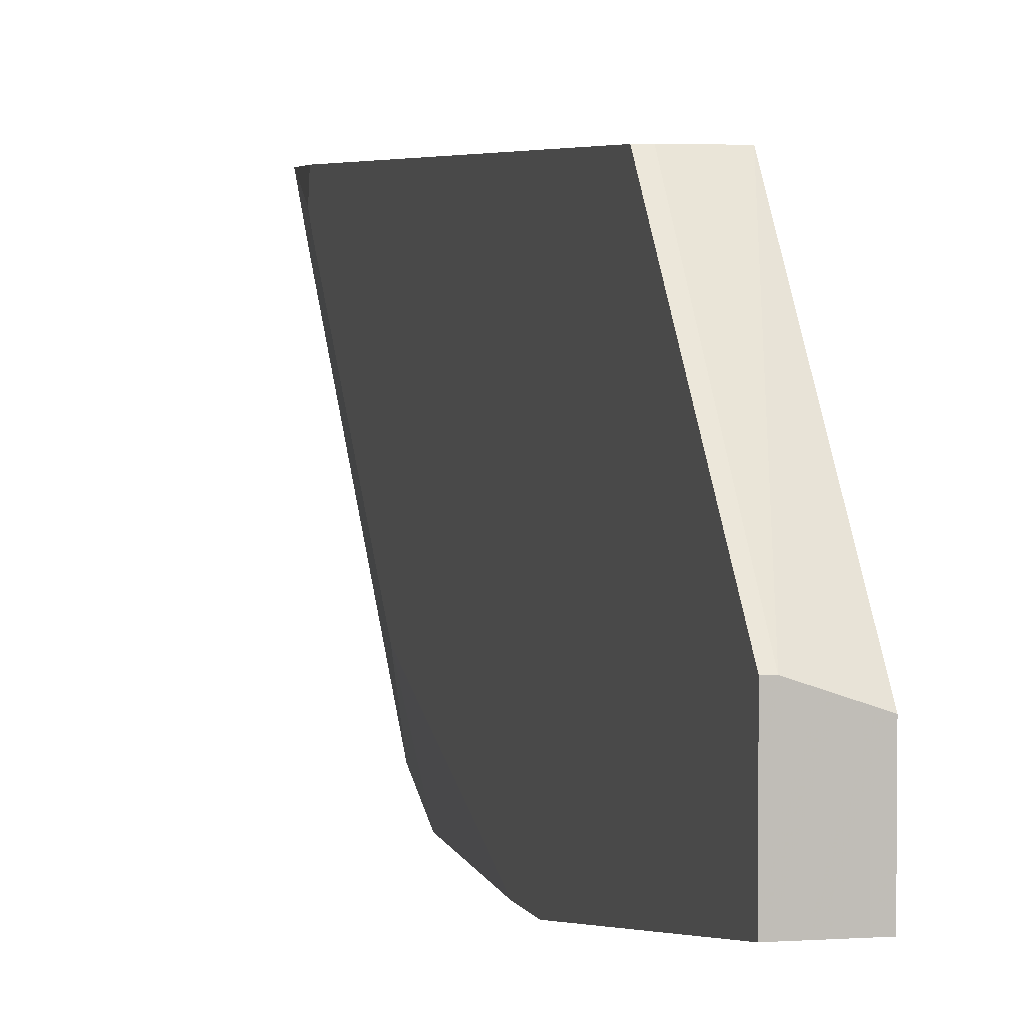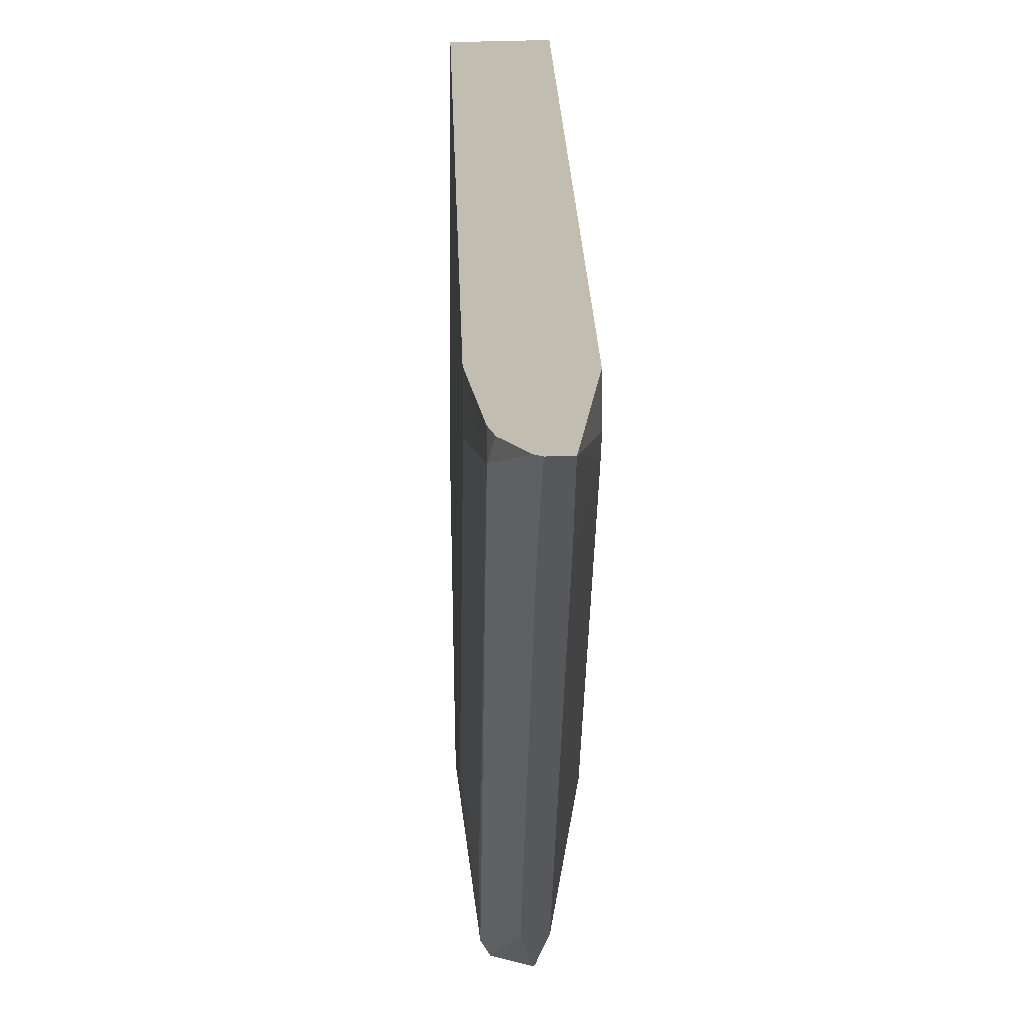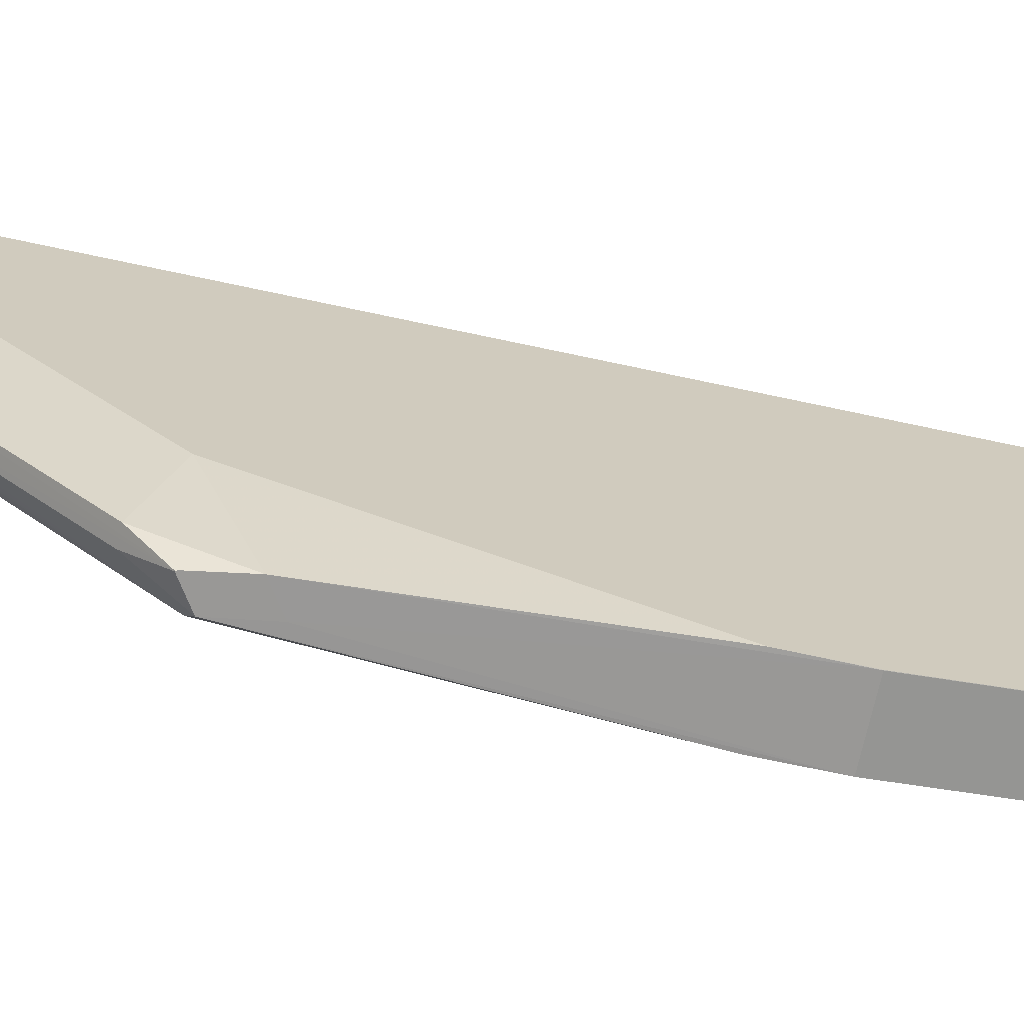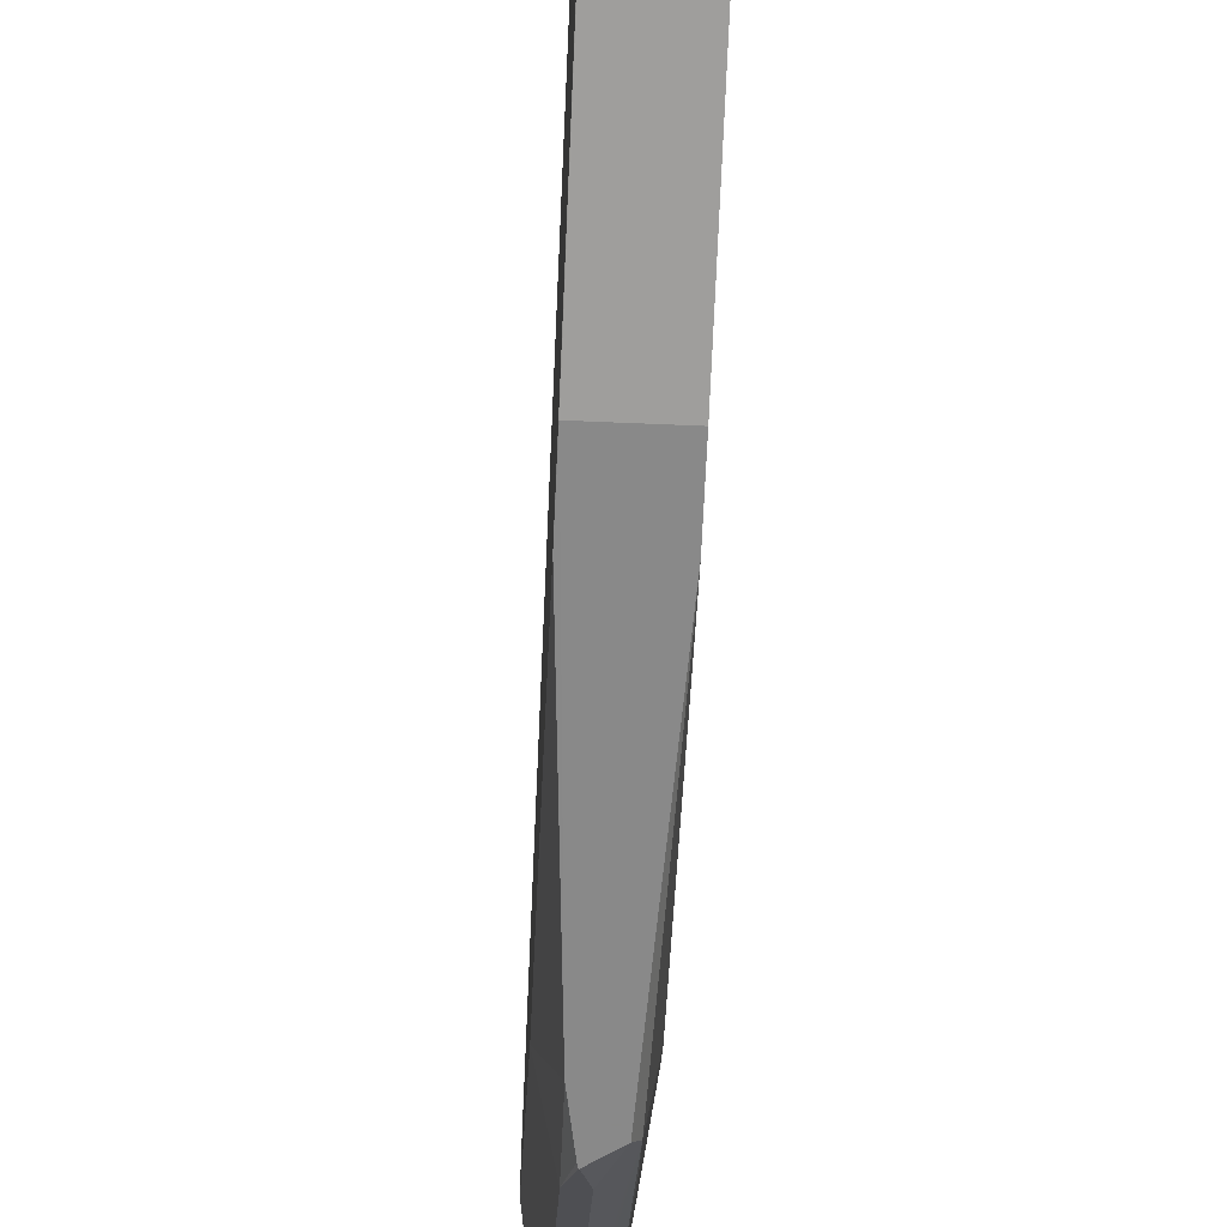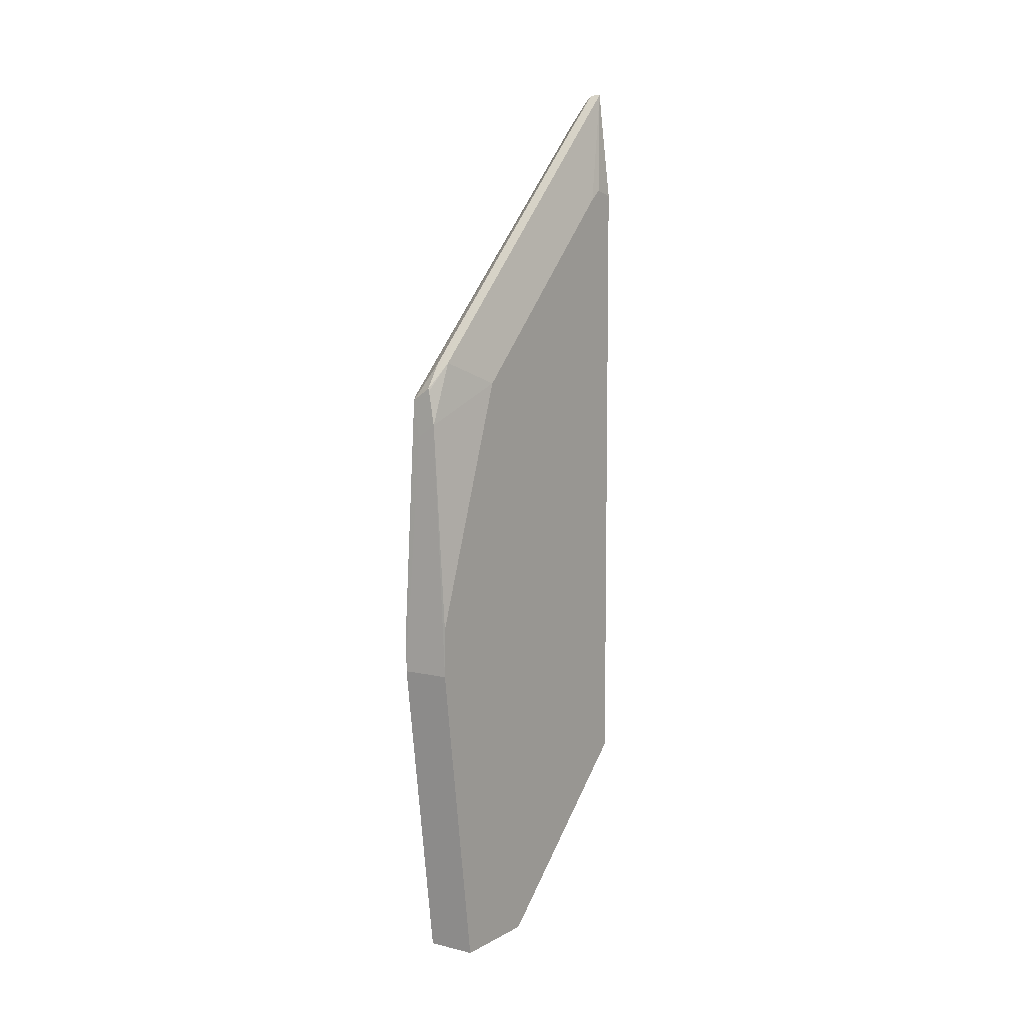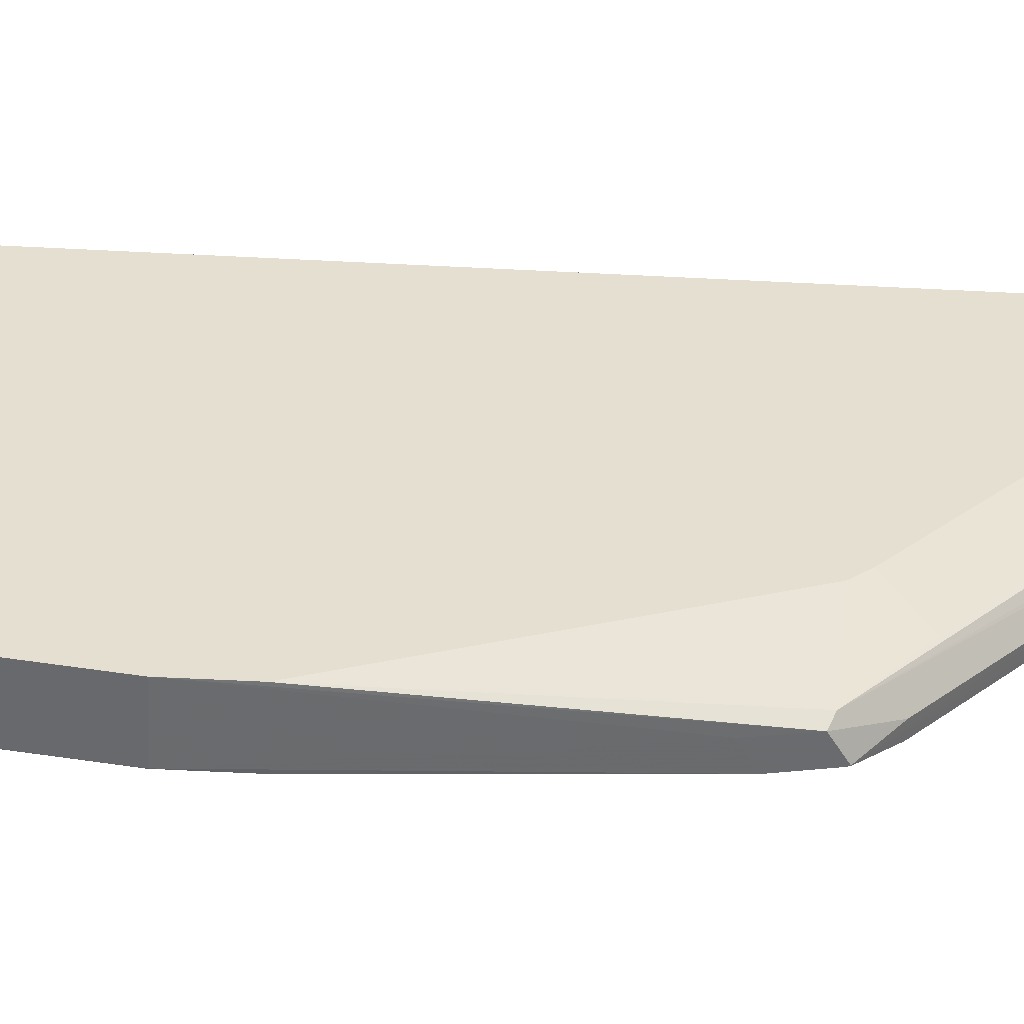
<metadata>
{"format":"obj","ext":"obj","renderer":"f3d","projection":"perspective","resolution":1024,"background":"white","views":[{"elev":4.0,"azim":-13.6,"up":"+Z"},{"elev":16.9,"azim":178.8,"up":"+Z"},{"elev":-68.6,"azim":-102.3,"up":"+Z"},{"elev":-63.0,"azim":-2.5,"up":"+Z"},{"elev":7.4,"azim":-145.8,"up":"+Y"},{"elev":-53.3,"azim":86.8,"up":"+Z"}]}
</metadata>
<code>
v -0.01847 0.1129 -0.304
v -0.01847 0.05015 -0.3724
v -0.01493 0.1129 -0.304
v -0.01847 0.3517 -0.304
v -0.01847 0.05015 -0.4066
v -0.01589 0.05015 -0.3724
v 0.0001303 0.1144 -0.304
v -0.01362 0.3939 -0.304
v -0.01847 0.3536 -0.3123
v 0.0001303 0.05015 -0.4066
v -0.01847 0.1653 -0.4225
v -0.01837 0.1654 -0.4225
v 0.0001303 0.05015 -0.3778
v 0.0001303 0.3501 -0.304
v -0.009501 0.3939 -0.304
v -0.01378 0.3766 -0.3215
v -0.01847 0.3496 -0.3172
v 0.0001303 0.1654 -0.4225
v -0.01847 0.1836 -0.4225
v -0.0139 0.2616 -0.4228
v -0.006954 0.2569 -0.4228
v 0.0001303 0.3539 -0.3129
v -0.002626 0.3818 -0.3084
v -0.002626 0.3794 -0.304
v -0.008134 0.3929 -0.304
v -0.009184 0.3766 -0.3215
v -0.01378 0.3399 -0.3583
v -0.01847 0.3312 -0.3356
v -0.006826 0.2569 -0.4228
v -0.00472 0.2708 -0.4228
v 0.0001303 0.1837 -0.4225
v -0.01847 0.1837 -0.4225
v -0.01847 0.2761 -0.3907
v -0.01378 0.2847 -0.4133
v -0.0118 0.2743 -0.4228
v 0.0001303 0.3355 -0.3313
v -0.003728 0.3846 -0.304
v -0.002626 0.3635 -0.3268
v -0.003063 0.2725 -0.4195
v -0.009184 0.3399 -0.3583
v -0.01154 0.2753 -0.4228
v -0.01142 0.2753 -0.4228
v -0.009184 0.2847 -0.4133
v 0.0001303 0.2755 -0.3903
v 0.0001303 0.2804 -0.3864
v -0.002626 0.29 -0.4002
f 20 34 35
f 22 38 23
f 20 29 21
f 20 30 29
f 20 42 30
f 20 41 42
f 22 36 38
f 20 33 34
f 16 28 17
f 19 32 20
f 18 30 31
f 18 29 30
f 16 40 27
f 16 26 40
f 16 27 28
f 15 25 26
f 23 25 37
f 14 23 24
f 20 32 33
f 23 37 24
f 36 45 46
f 23 39 25
f 40 43 42
f 39 45 44
f 39 46 45
f 38 46 39
f 36 46 38
f 14 22 23
f 34 41 35
f 31 39 44
f 30 39 31
f 30 40 39
f 30 43 40
f 30 42 43
f 27 42 41
f 27 40 42
f 27 33 28
f 27 34 33
f 27 41 34
f 26 39 40
f 25 39 26
f 23 38 39
f 12 29 18
f 20 35 41
f 12 20 21
f 1 5 2
f 1 11 5
f 1 19 11
f 1 32 19
f 1 33 32
f 1 28 33
f 1 17 28
f 1 9 17
f 1 4 9
f 1 8 4
f 1 15 8
f 1 25 15
f 1 24 37
f 1 14 24
f 1 7 14
f 1 3 7
f 1 6 3
f 1 2 6
f 12 21 29
f 2 5 10
f 2 10 13
f 1 37 25
f 3 6 7
f 12 19 20
f 2 13 6
f 11 19 12
f 8 17 9
f 8 26 16
f 8 15 26
f 7 22 14
f 7 36 22
f 7 45 36
f 8 16 17
f 7 31 44
f 7 18 31
f 7 10 18
f 7 13 10
f 6 13 7
f 5 18 10
f 5 12 18
f 4 8 9
f 7 44 45
f 5 11 12

</code>
